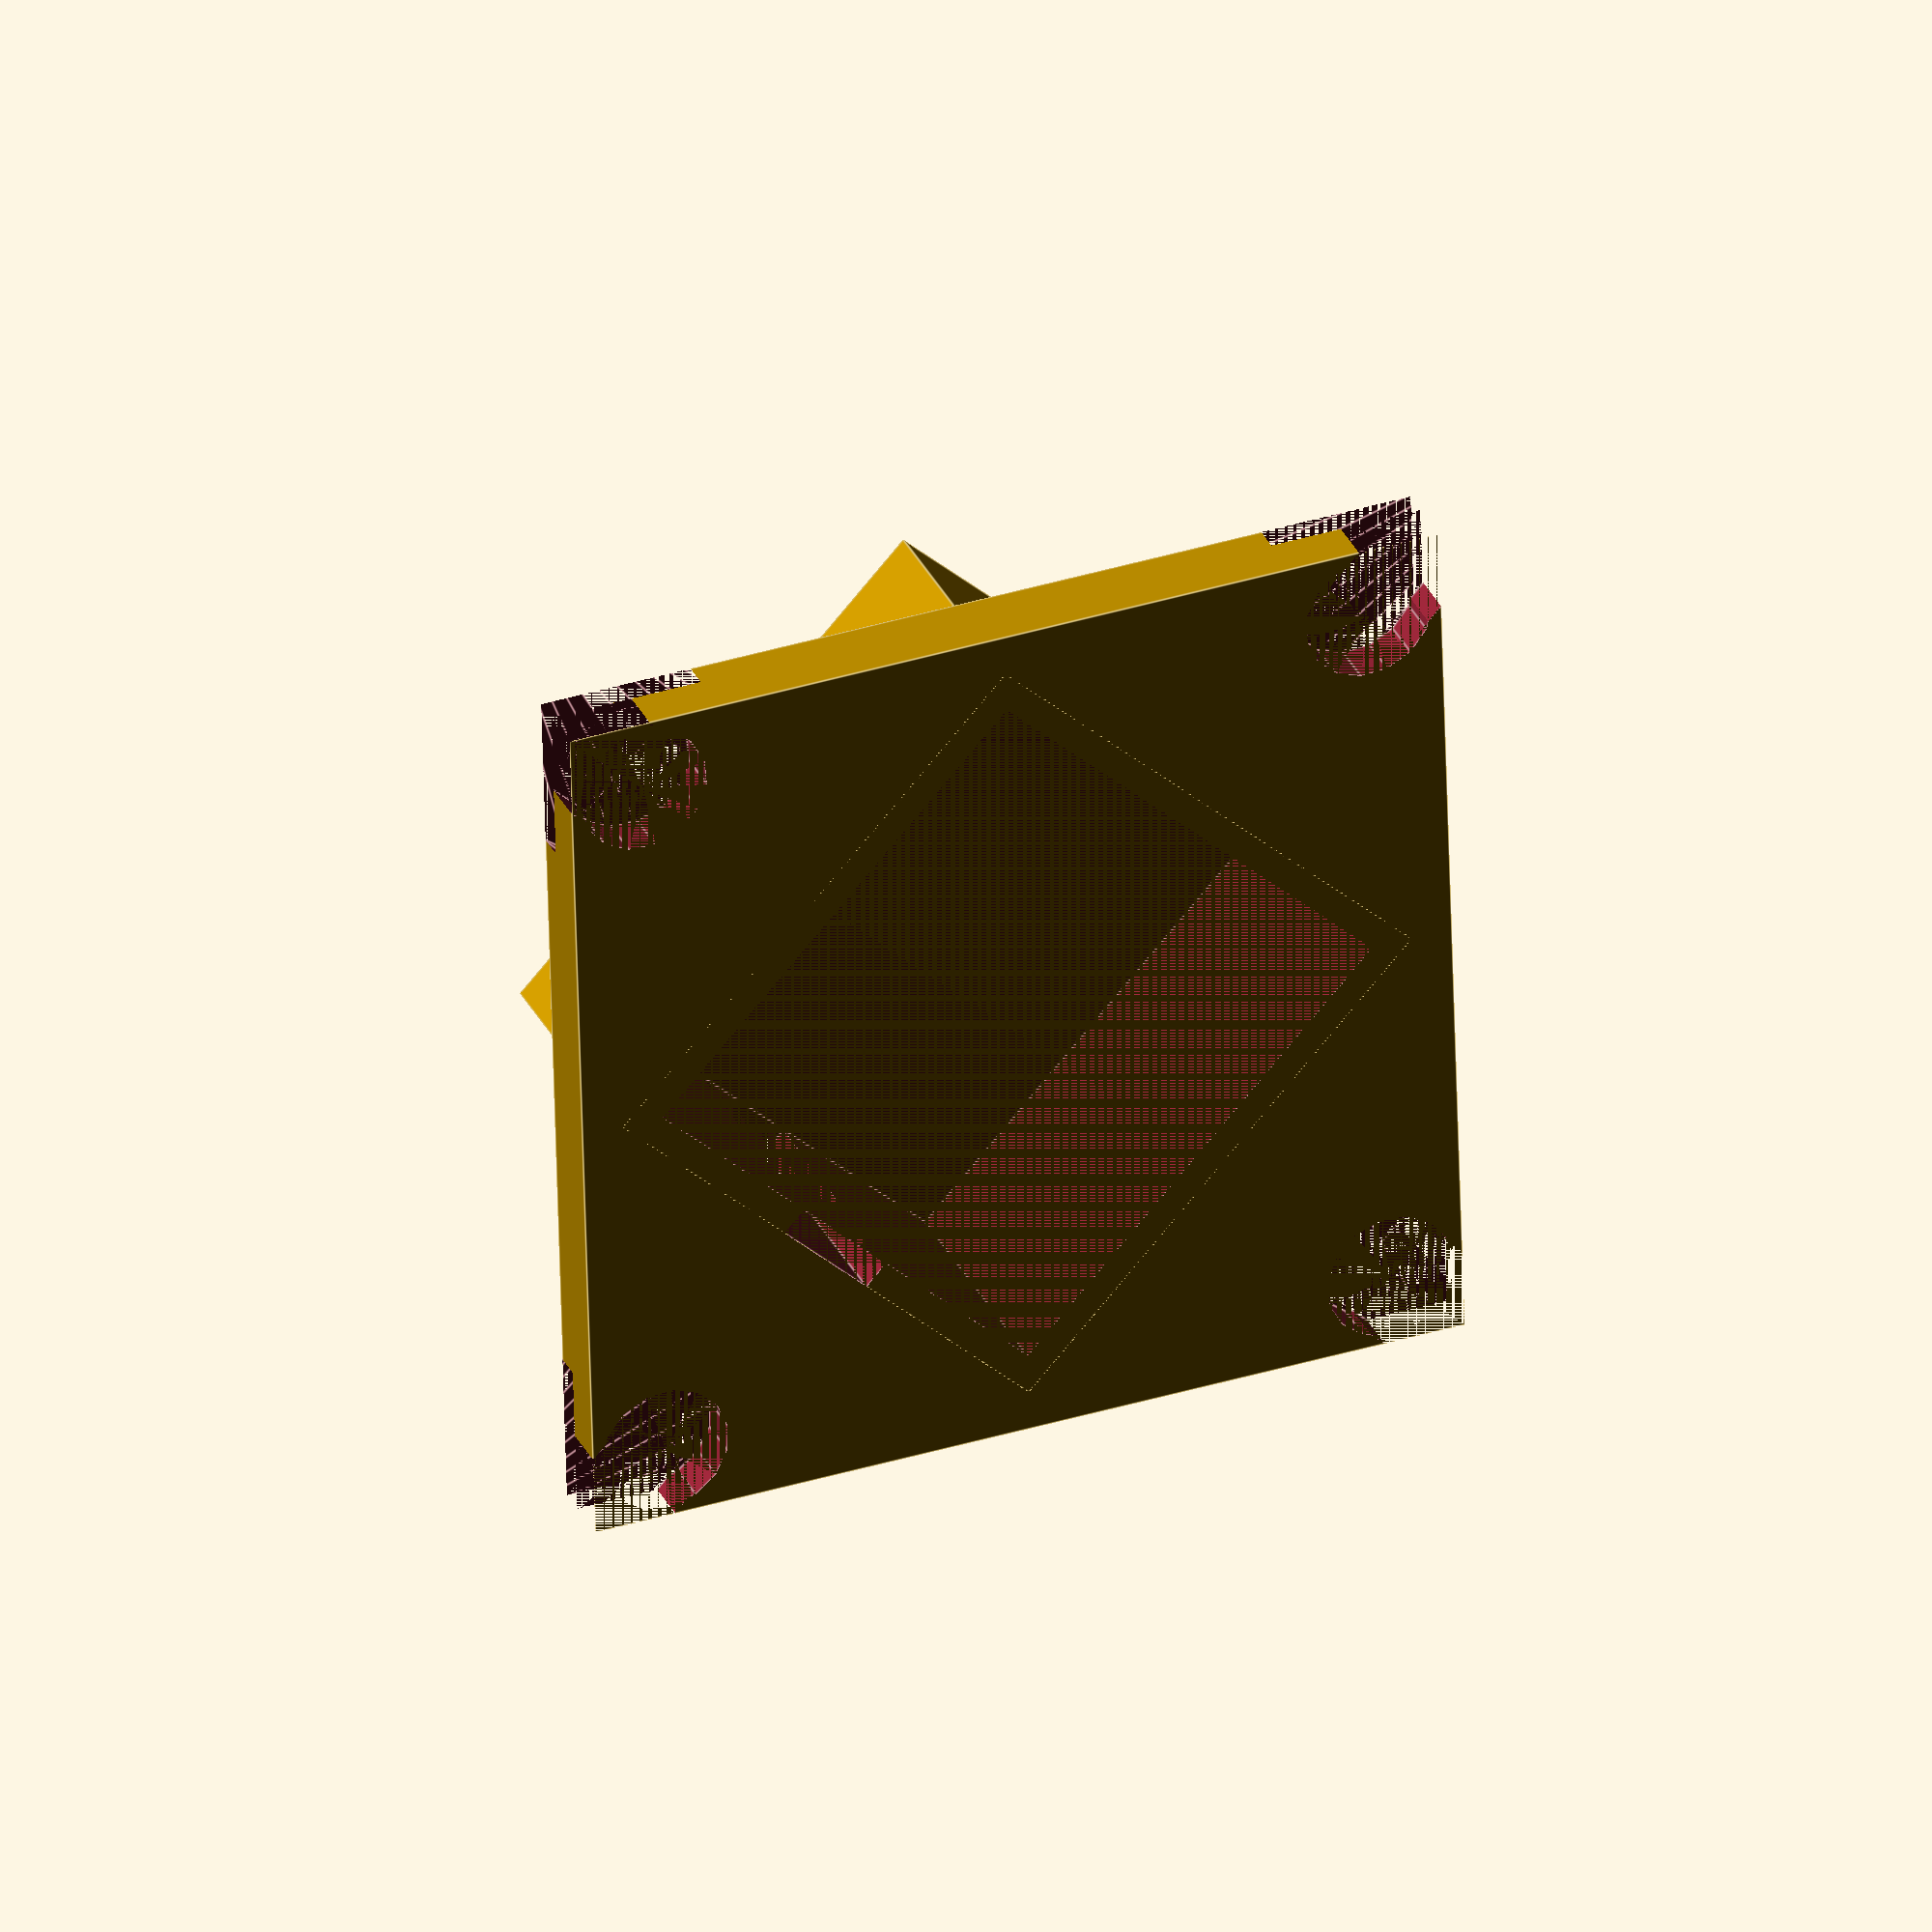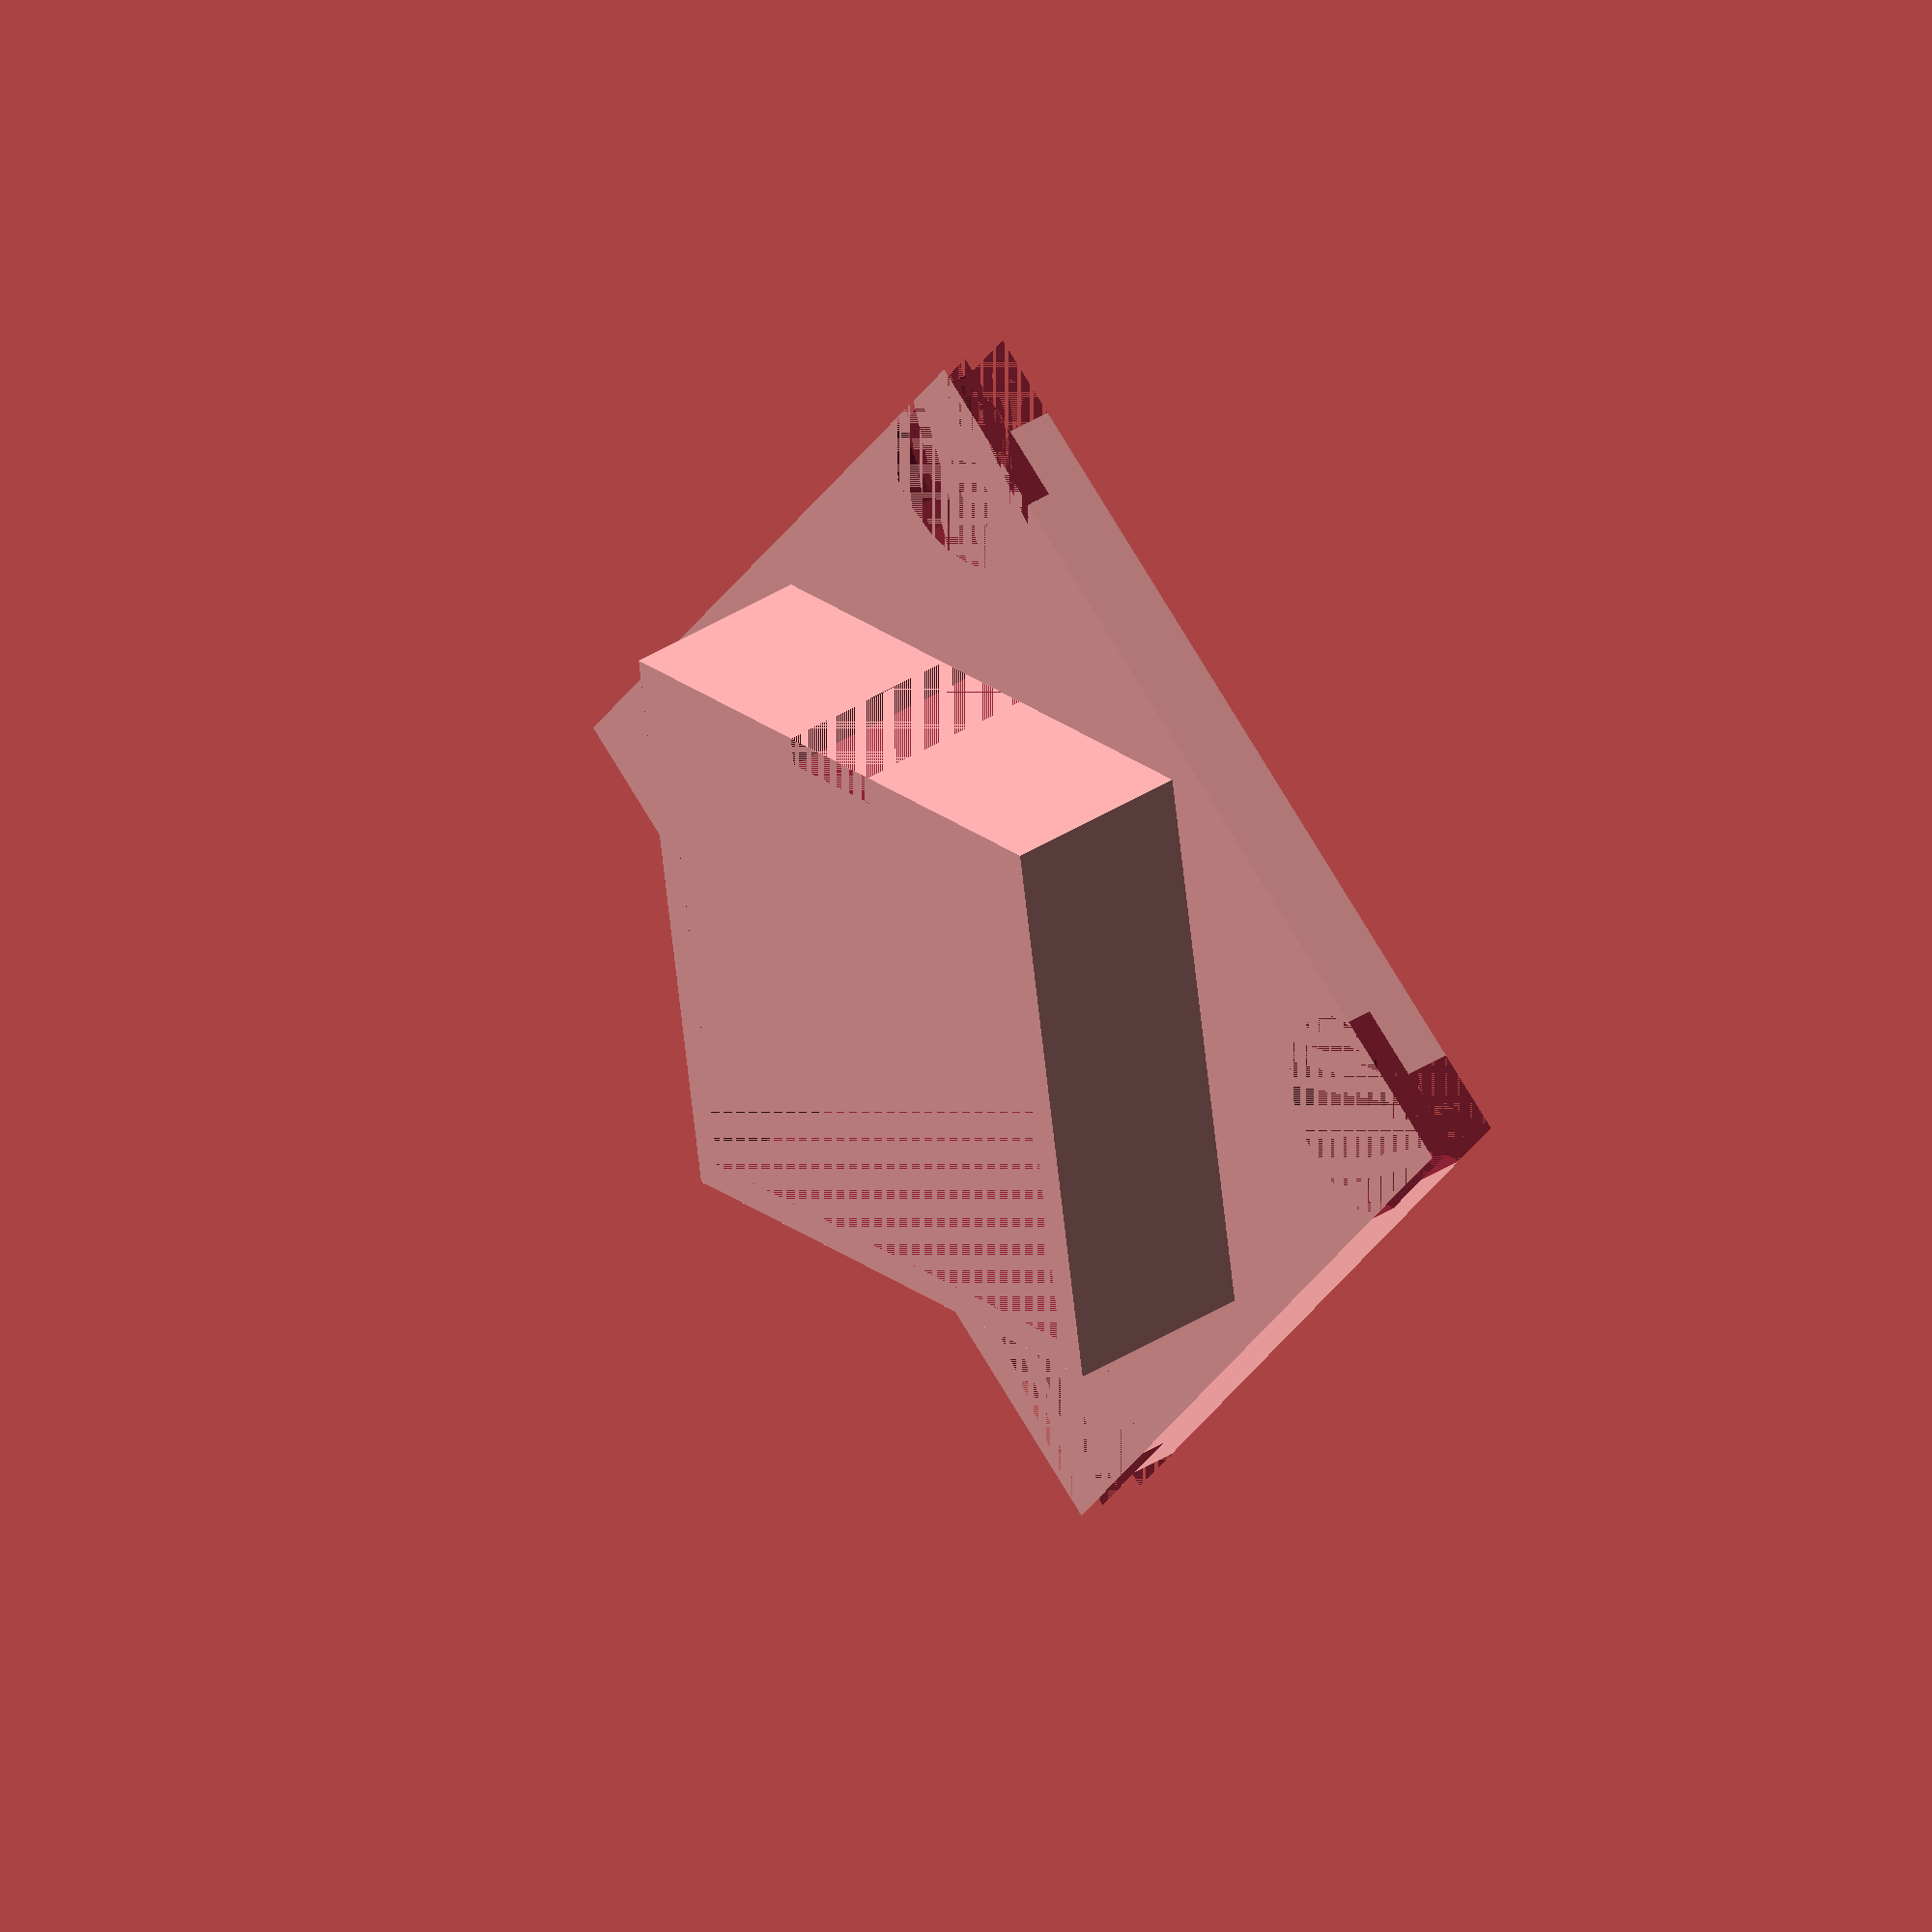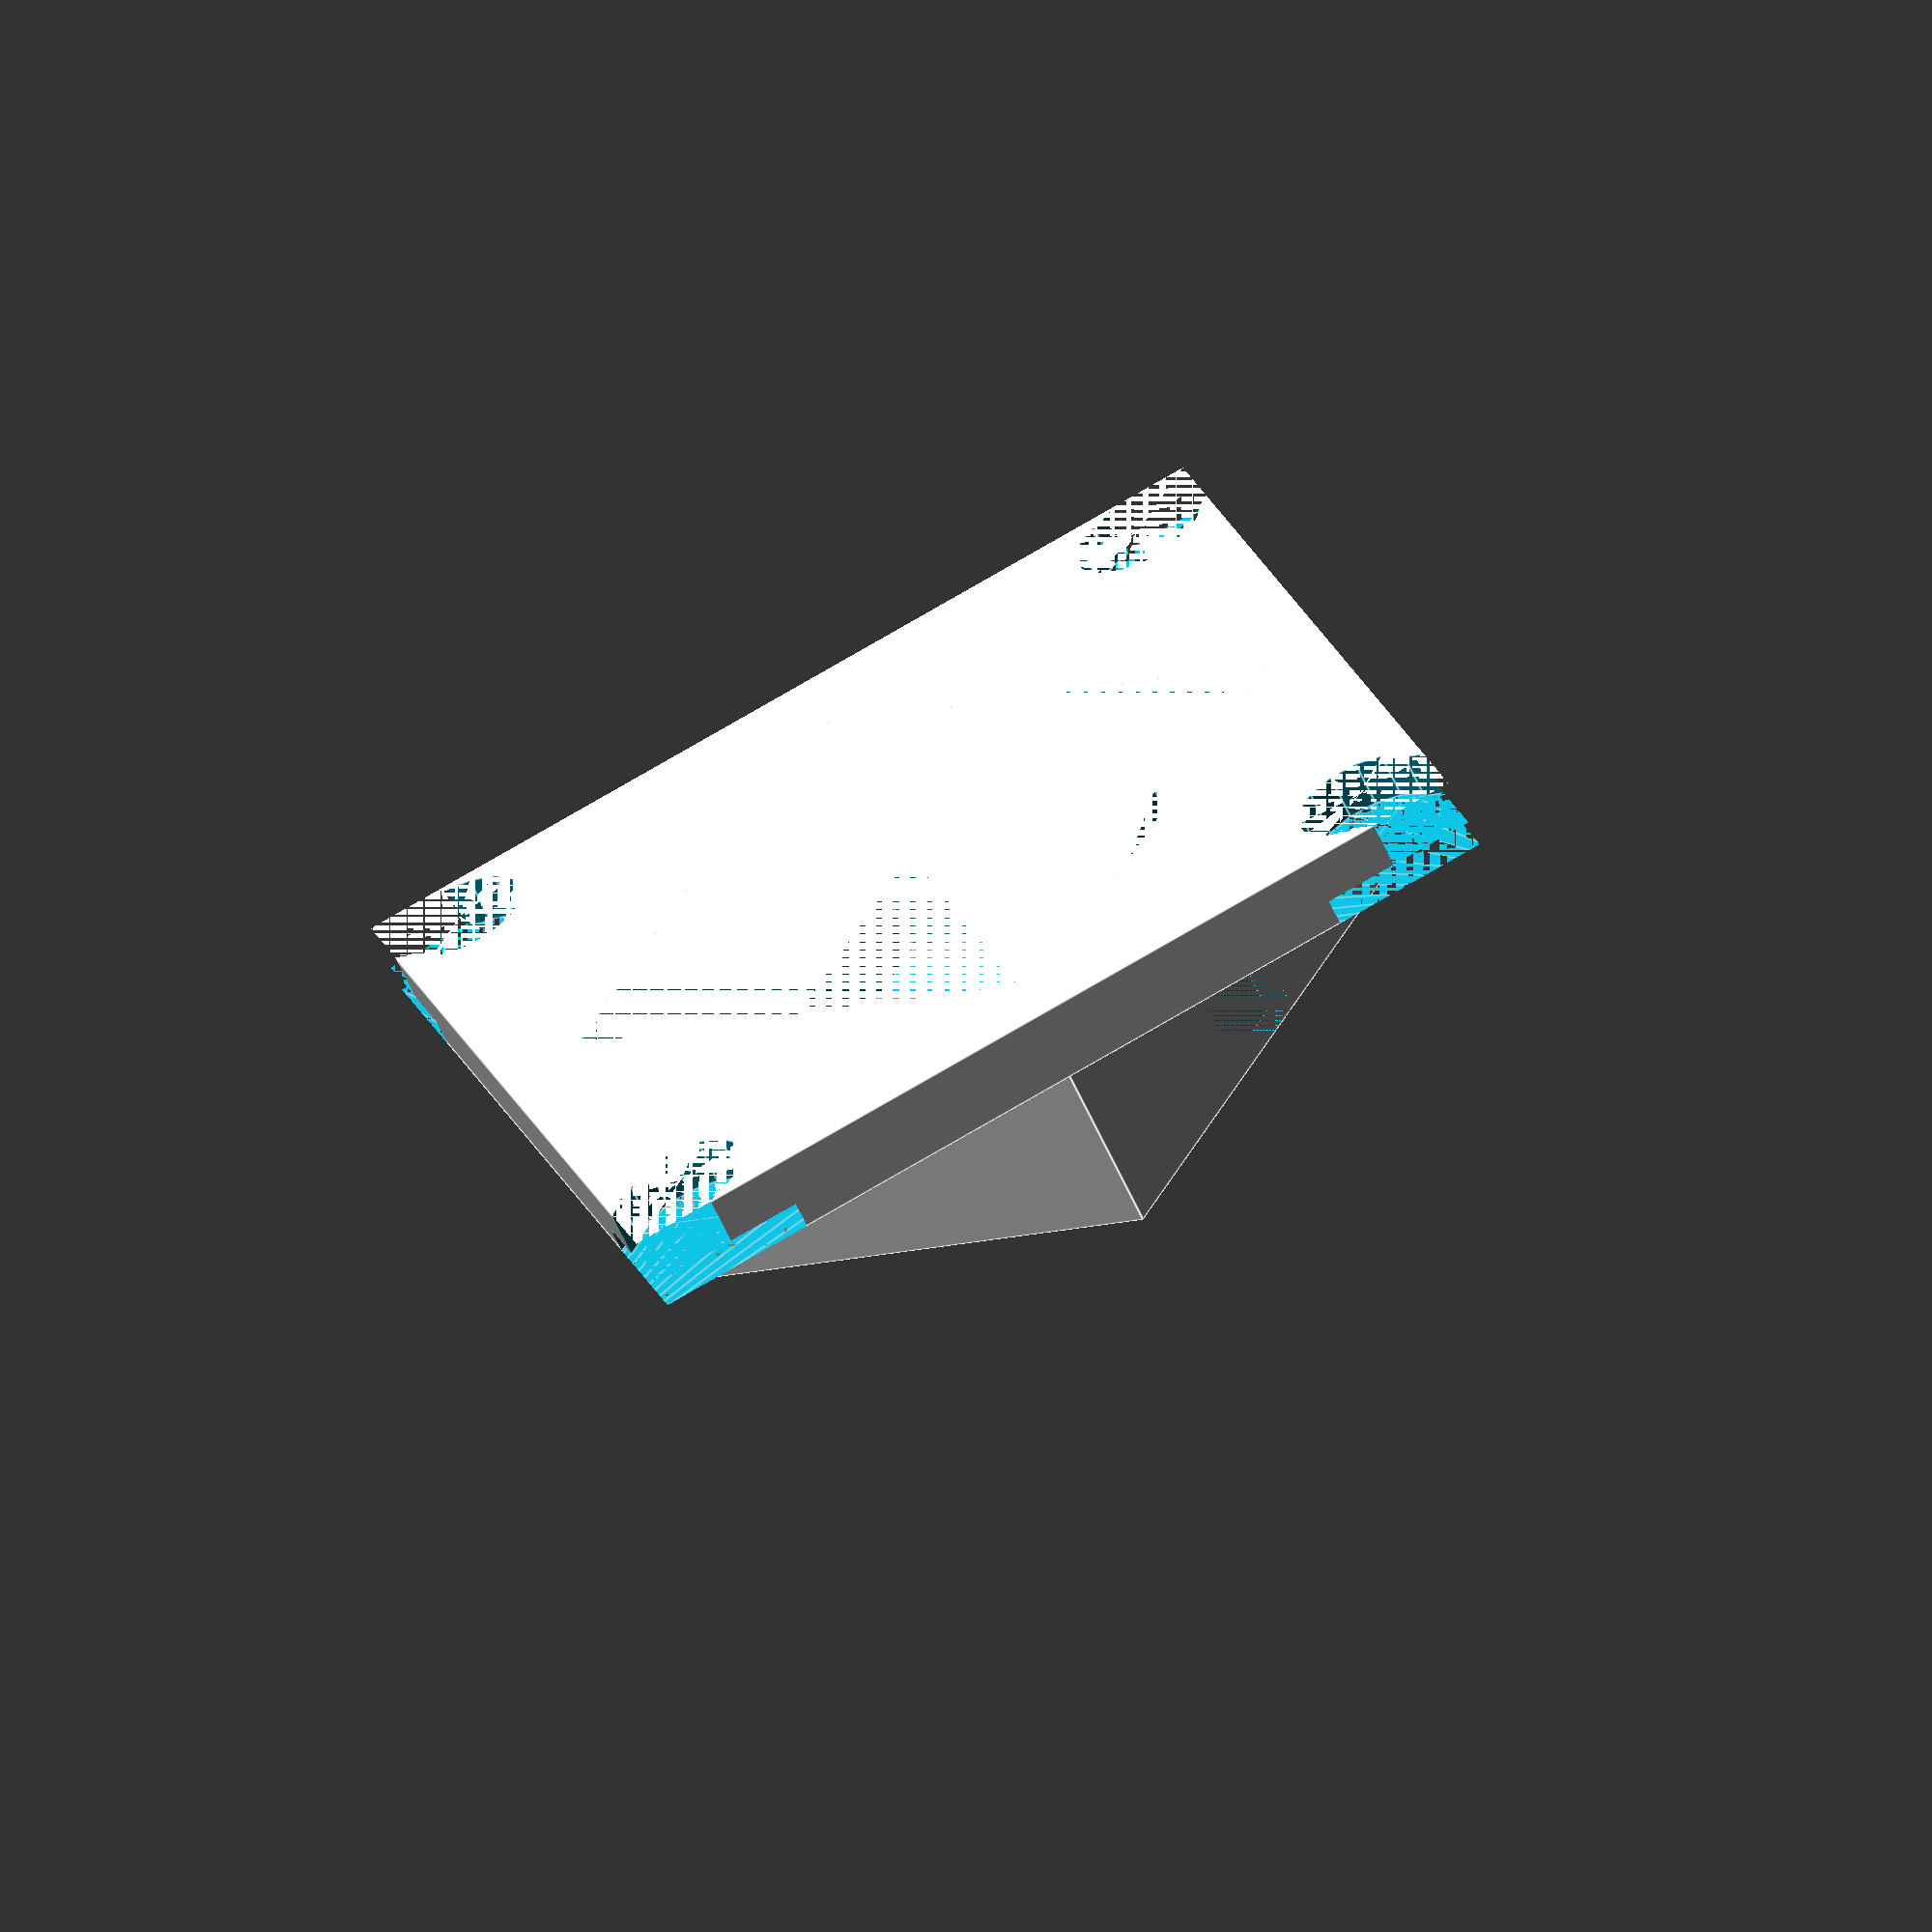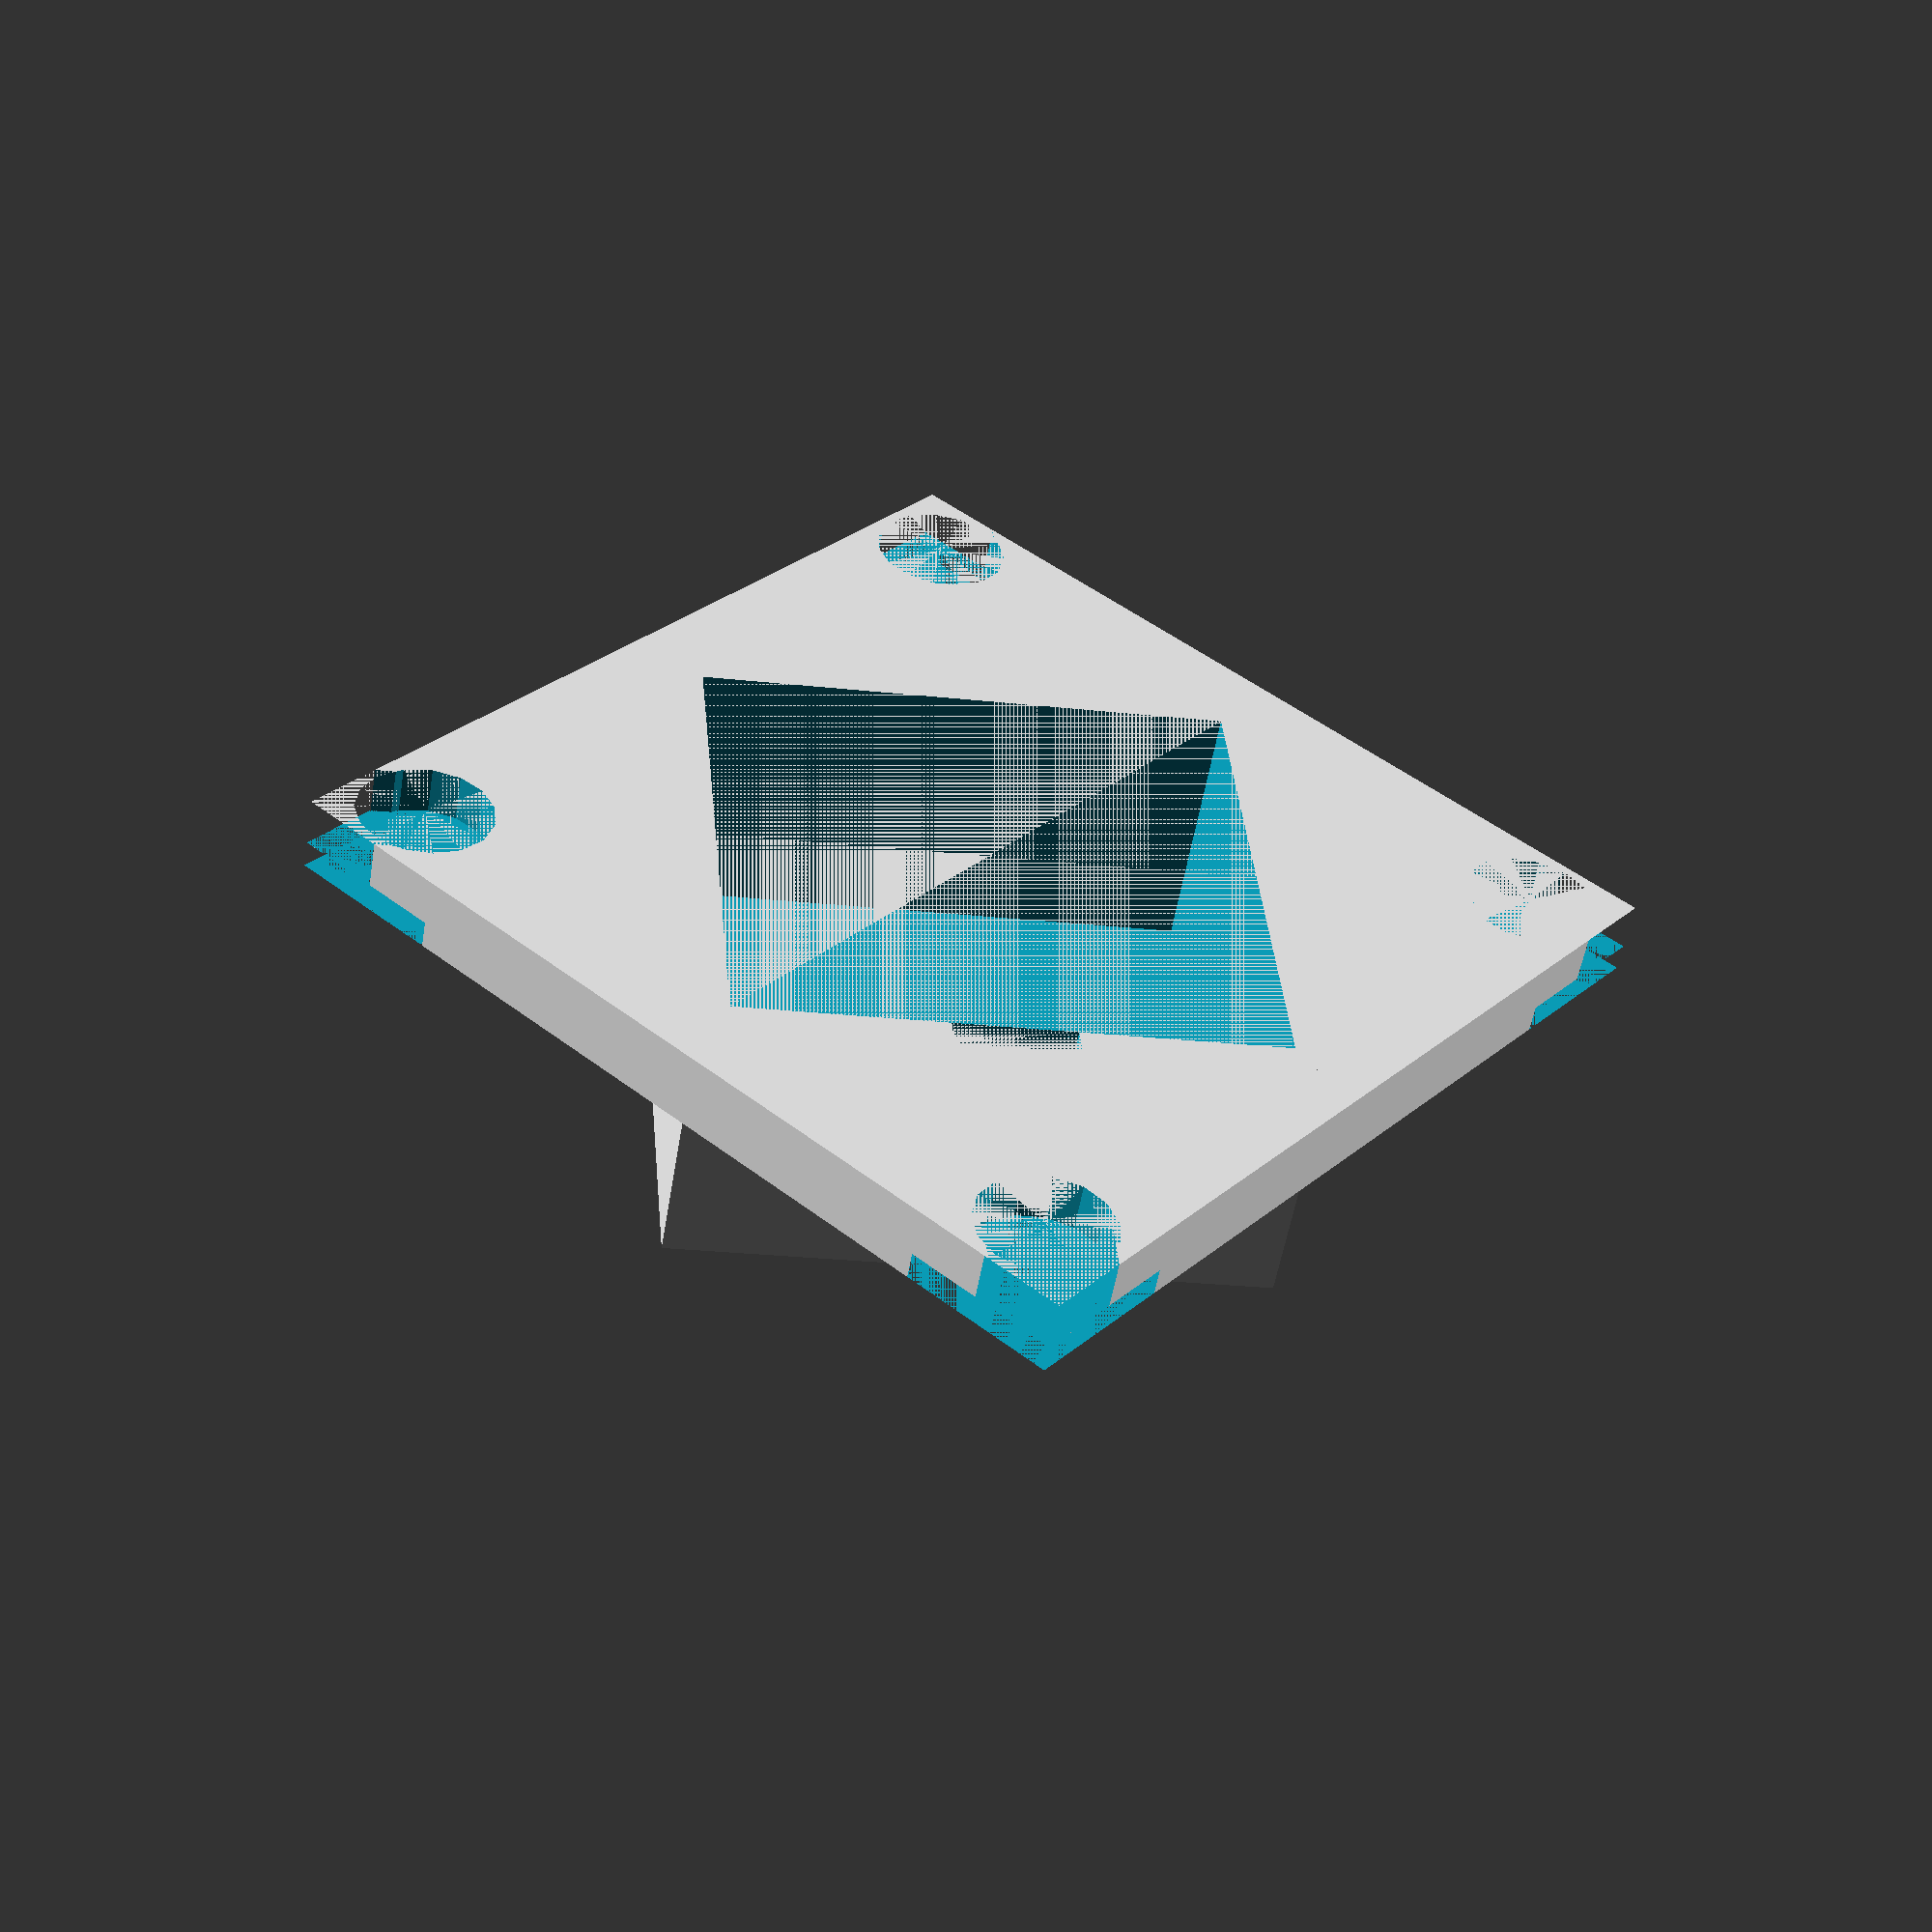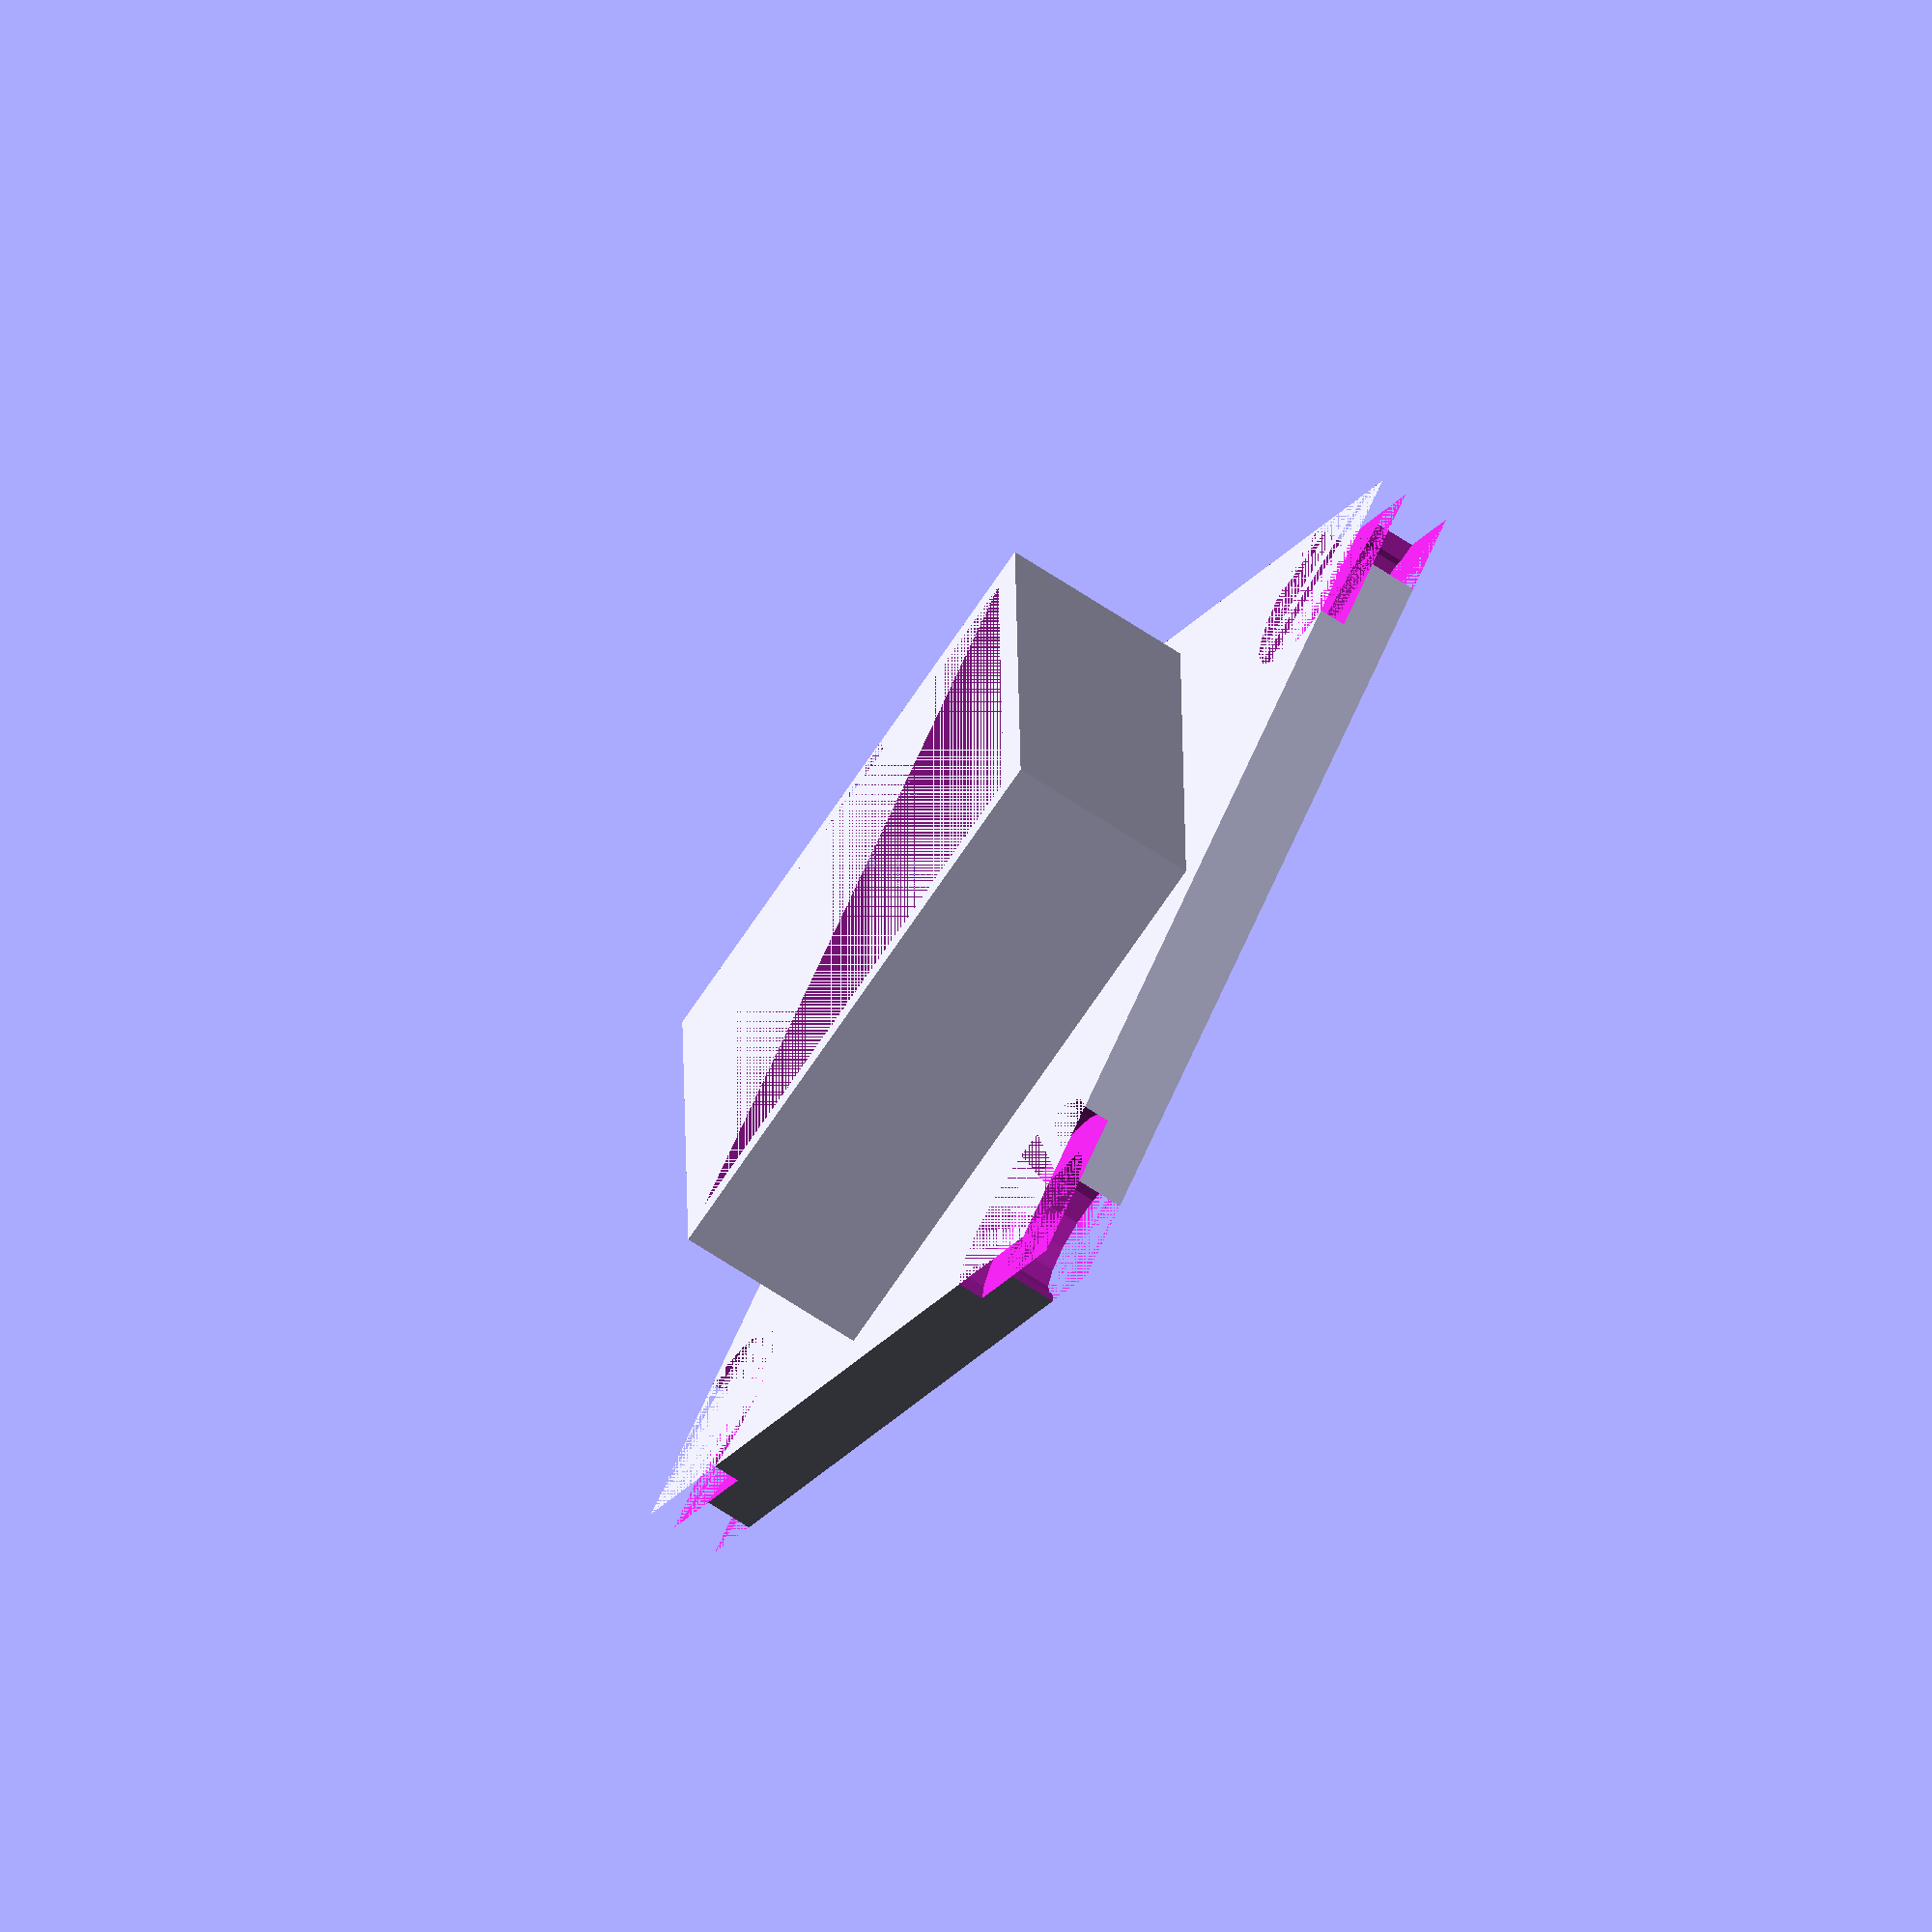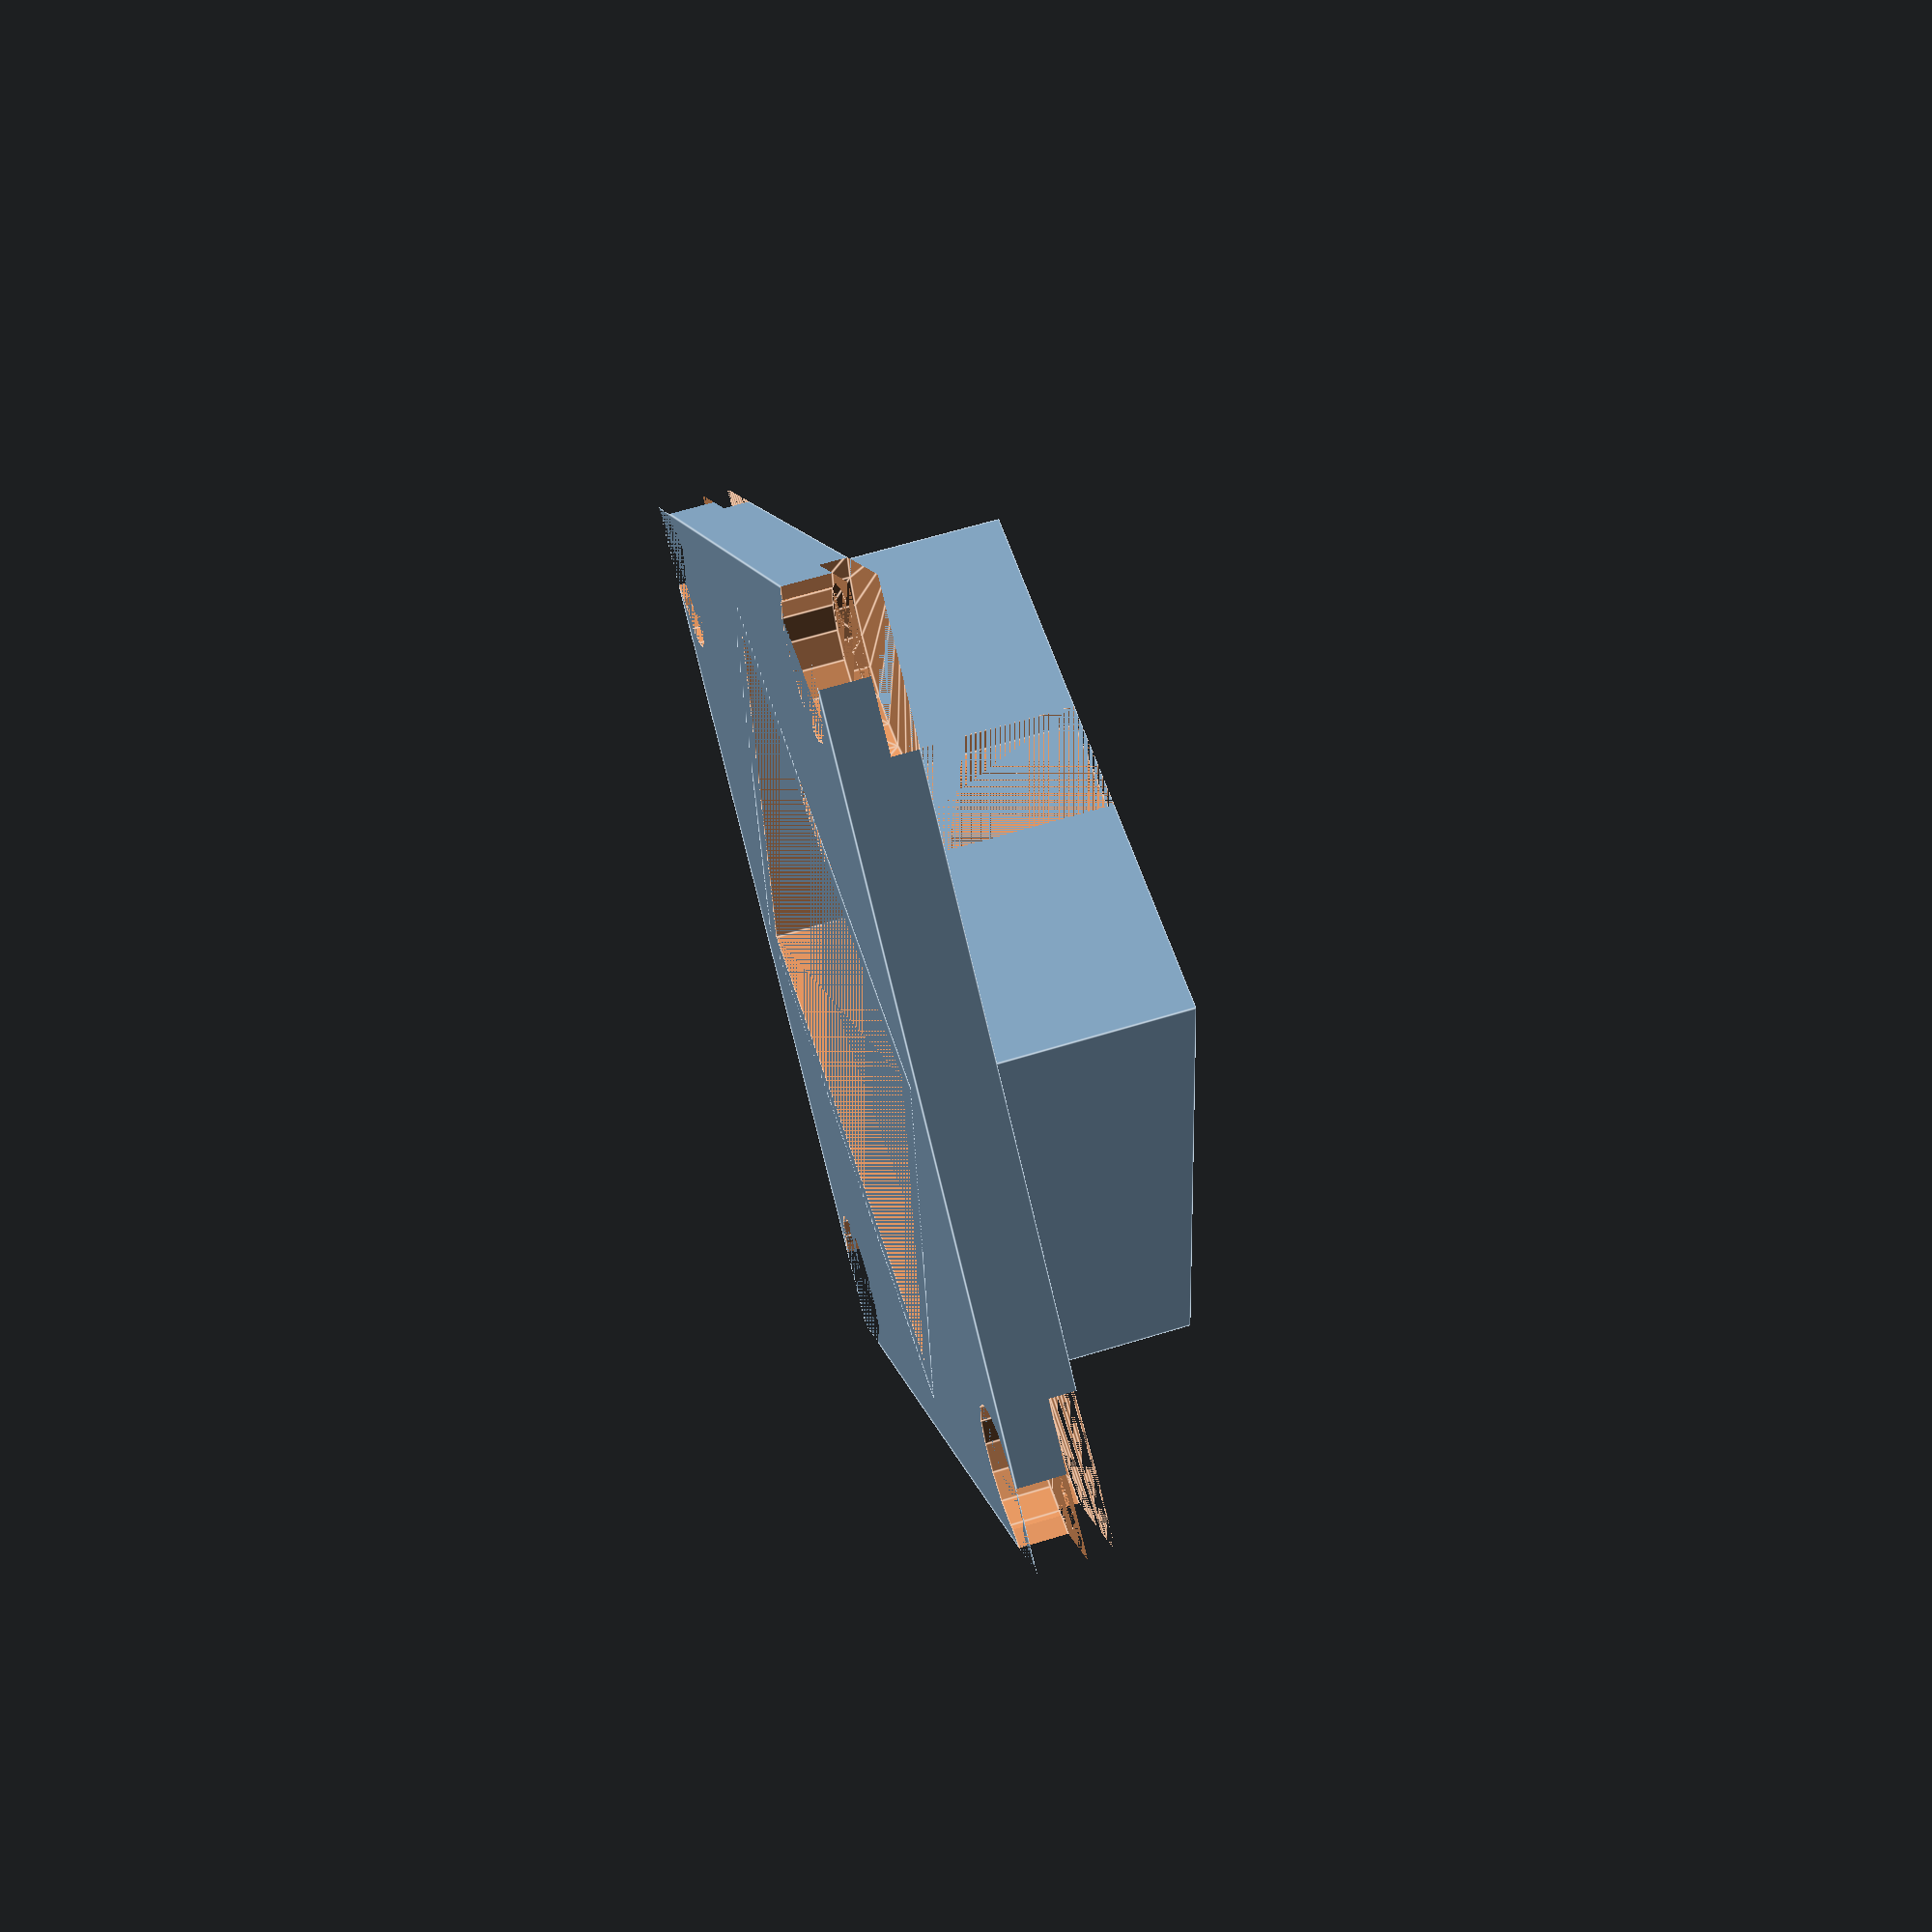
<openscad>
motor_d = 35.5;
wall_t = 2;
wall_h = 18;
base_h = 5;
base_d = 1.1 * sqrt(2) * (motor_d + 2*wall_t);

wires_d = 8;

sucker_neck_d = 9;
sucker_slot_d = 8;
sucker_neck_h = 3.2;
sucker_head_d = 15;

sucker_pos = base_d/sqrt(2) - 0.8*sucker_neck_d;

sucker_cup_h = 9;
sucker_cup_d = 42;

module oval_hole(z_off, h,d,s) {
                translate([0,0,z_off + h/2]) {
                hull() {
                    cylinder(d=d, center=true, h=h);
                    translate([ d, 0, 0]) {
                        cylinder(d=d, center=true, h=h);
                    }
                }
               
            }

        }
module sucker_hole() {
    // translate to sucker vertical axis
    translate([sucker_pos,0,0]) {
        union() {
            // space for the sucker head
            oval_hole(sucker_neck_h, base_h - sucker_neck_h, sucker_head_d, sucker_head_d);
            // sucker neck hole & slot
            // hole
            cylinder(d=sucker_neck_d, h=sucker_neck_h, center=false);
            // slot
            translate([0,-sucker_slot_d/2,0]) {
                cube(size=[100,sucker_slot_d,sucker_neck_h]);
            }
        }
    }
}

module sucker_cup() {
        cylinder(d1 = sucker_cup_d, d2=sucker_neck_d, h=sucker_cup_h);
}

module suckers() {
    for(a = [0:90:270]) {
        rotate(a=a) translate([sucker_pos,0,-sucker_cup_h]) color("lightcyan") sucker_cup();
    }
}

module base() {
    difference() {
        rotate(45) translate([-base_d/2, -base_d/2,0]) 
            cube(size=[base_d, base_d, base_h]);

        for(x=[0:90:270]) {
            rotate (a=x) {
                sucker_hole();
            }
        }
    }
}

module wire_hole() {
    translate([motor_d/2 + wall_t/2,0,wall_h/2]) {
        cube(size = [wall_t, wires_d,wall_h], center = true);
    }
}

module walls() {
    wall_size = motor_d + 2*wall_t;

    translate([0,0,wall_h/2]) {
        cube(center = true,  size=[wall_size, wall_size, wall_h]);
    }    
}

module motor_hole() {
    translate([0,0,wall_h/2]) {
        cube(center = true, 
             size=[motor_d, motor_d, wall_h]);
    }        
}

difference() {
    union() {
        walls();
        base();
        //suckers();
    }
    motor_hole();
    wire_hole();
}
    


</openscad>
<views>
elev=328.2 azim=46.7 roll=158.1 proj=o view=edges
elev=323.2 azim=260.7 roll=50.1 proj=o view=wireframe
elev=61.8 azim=153.1 roll=204.3 proj=o view=edges
elev=232.9 azim=275.2 roll=9.4 proj=p view=solid
elev=68.0 azim=269.0 roll=56.5 proj=o view=wireframe
elev=117.7 azim=95.7 roll=287.4 proj=p view=edges
</views>
